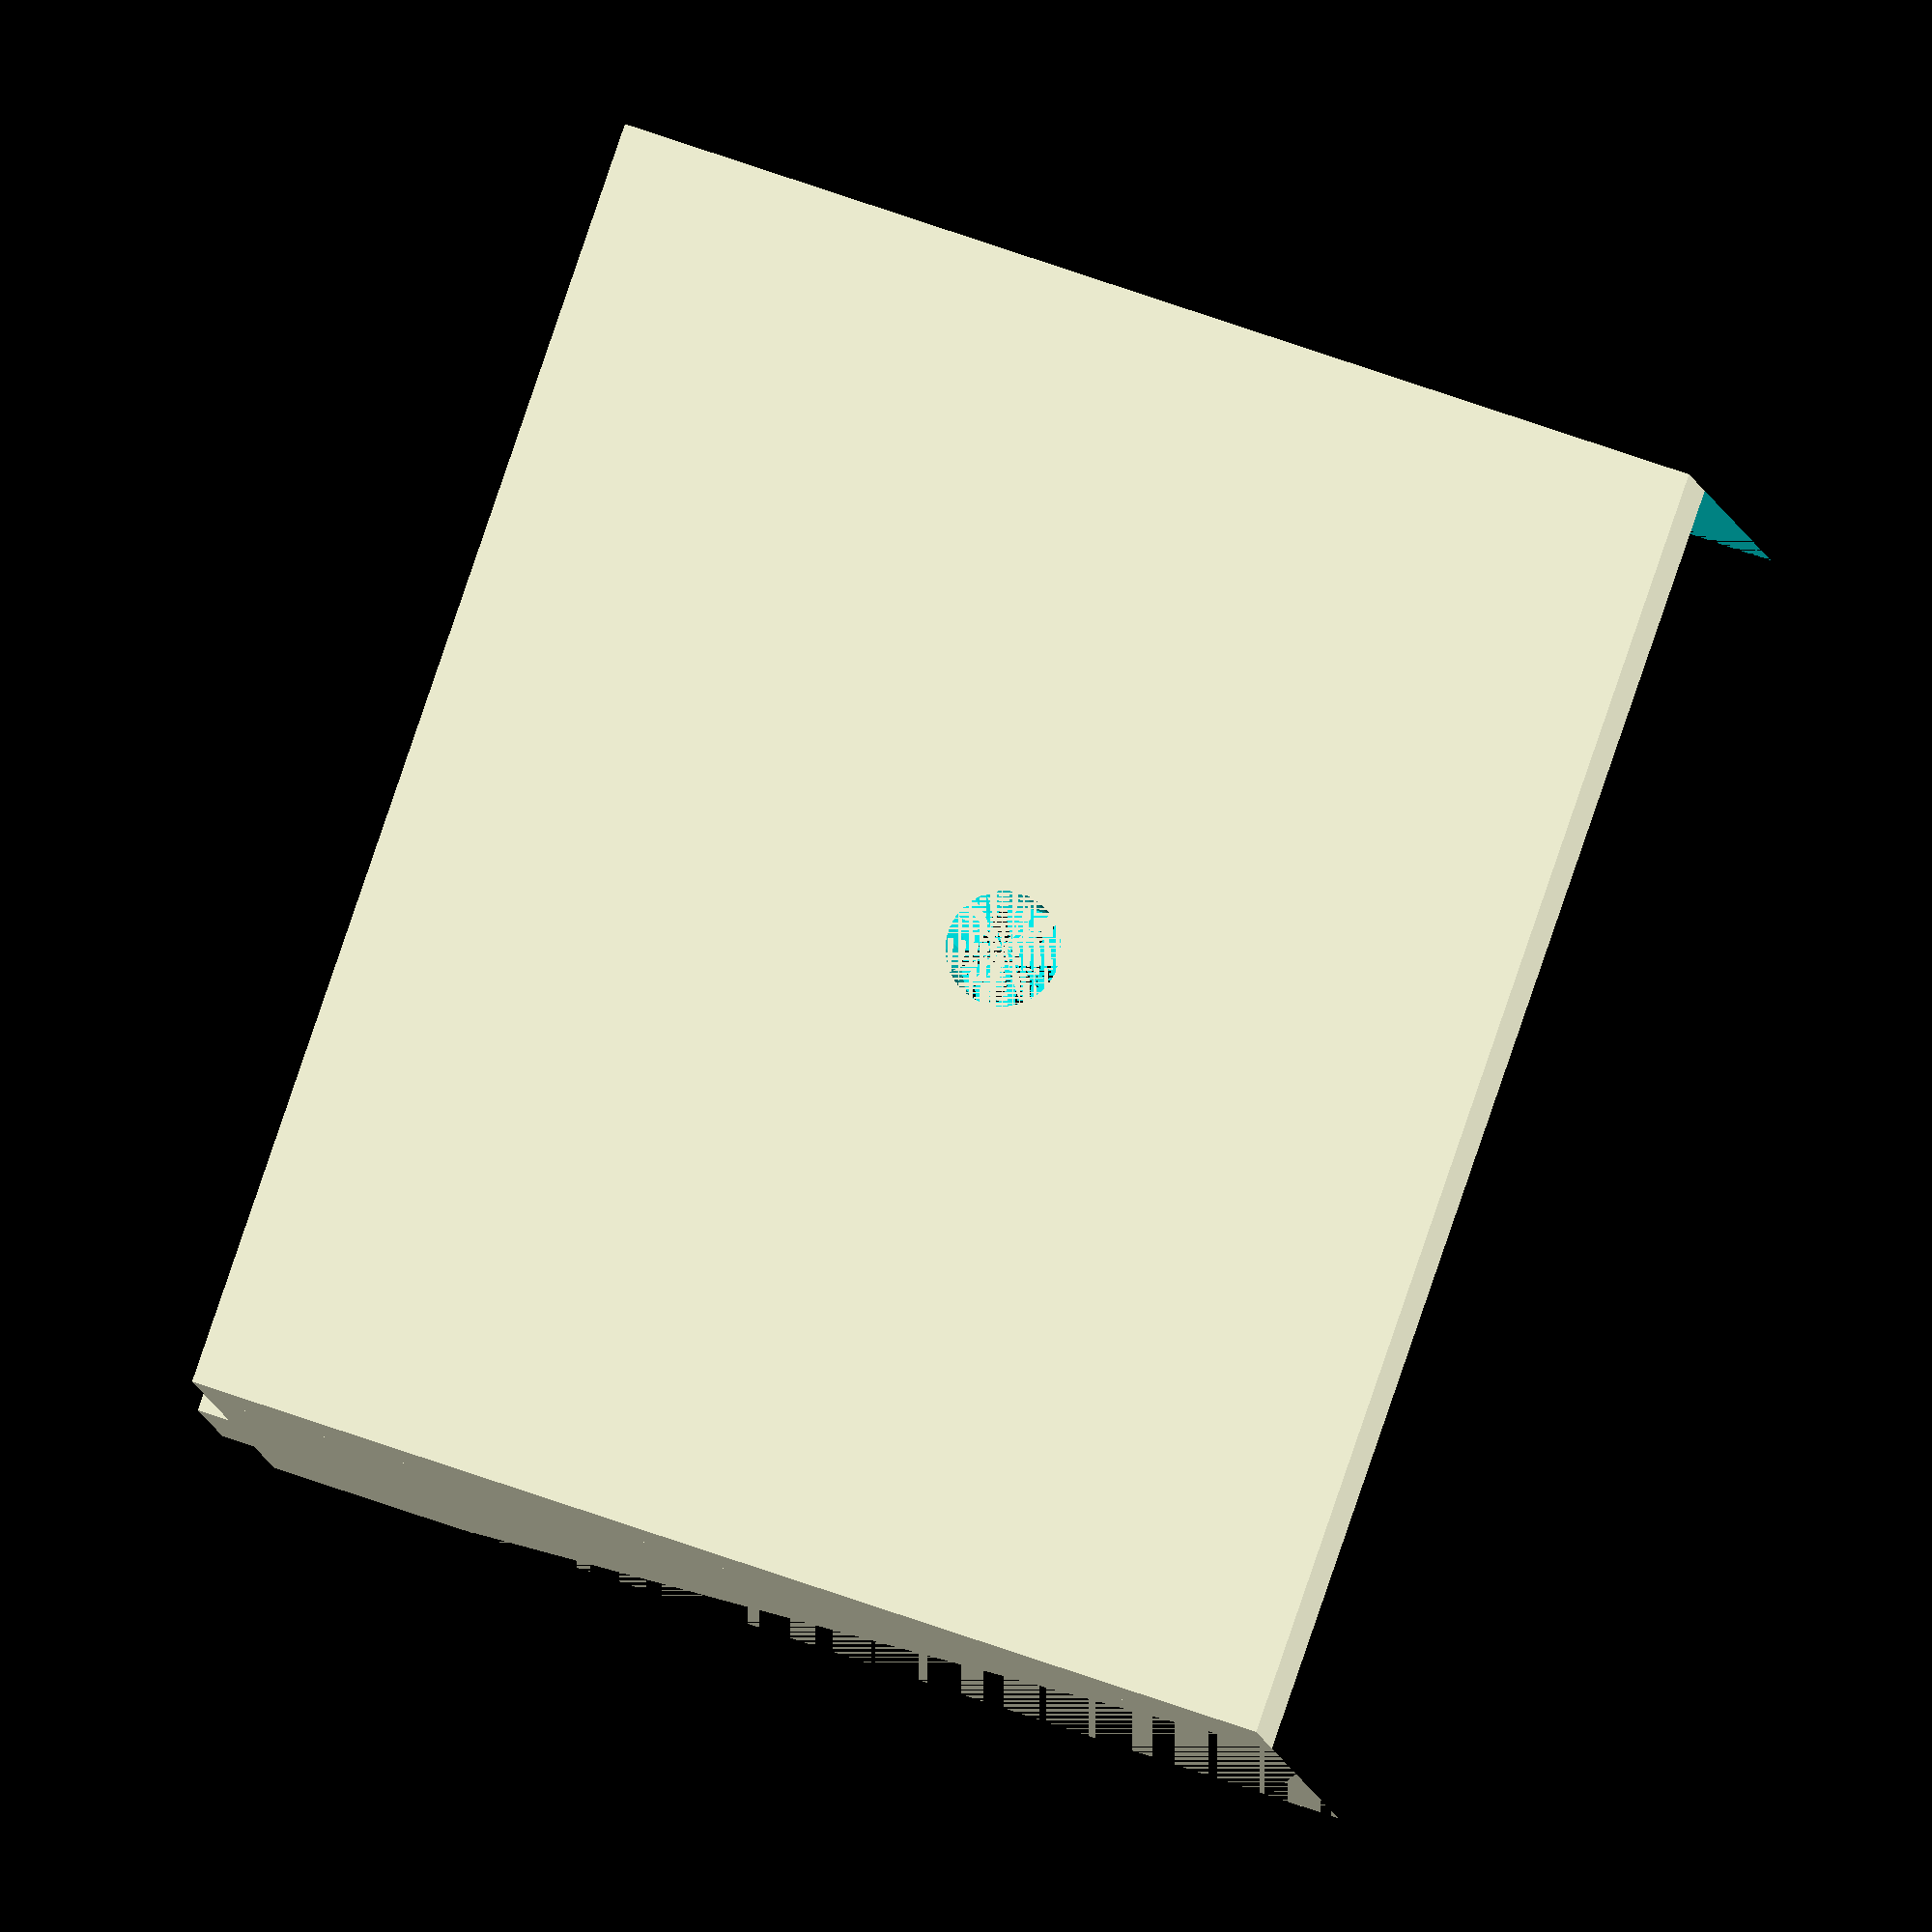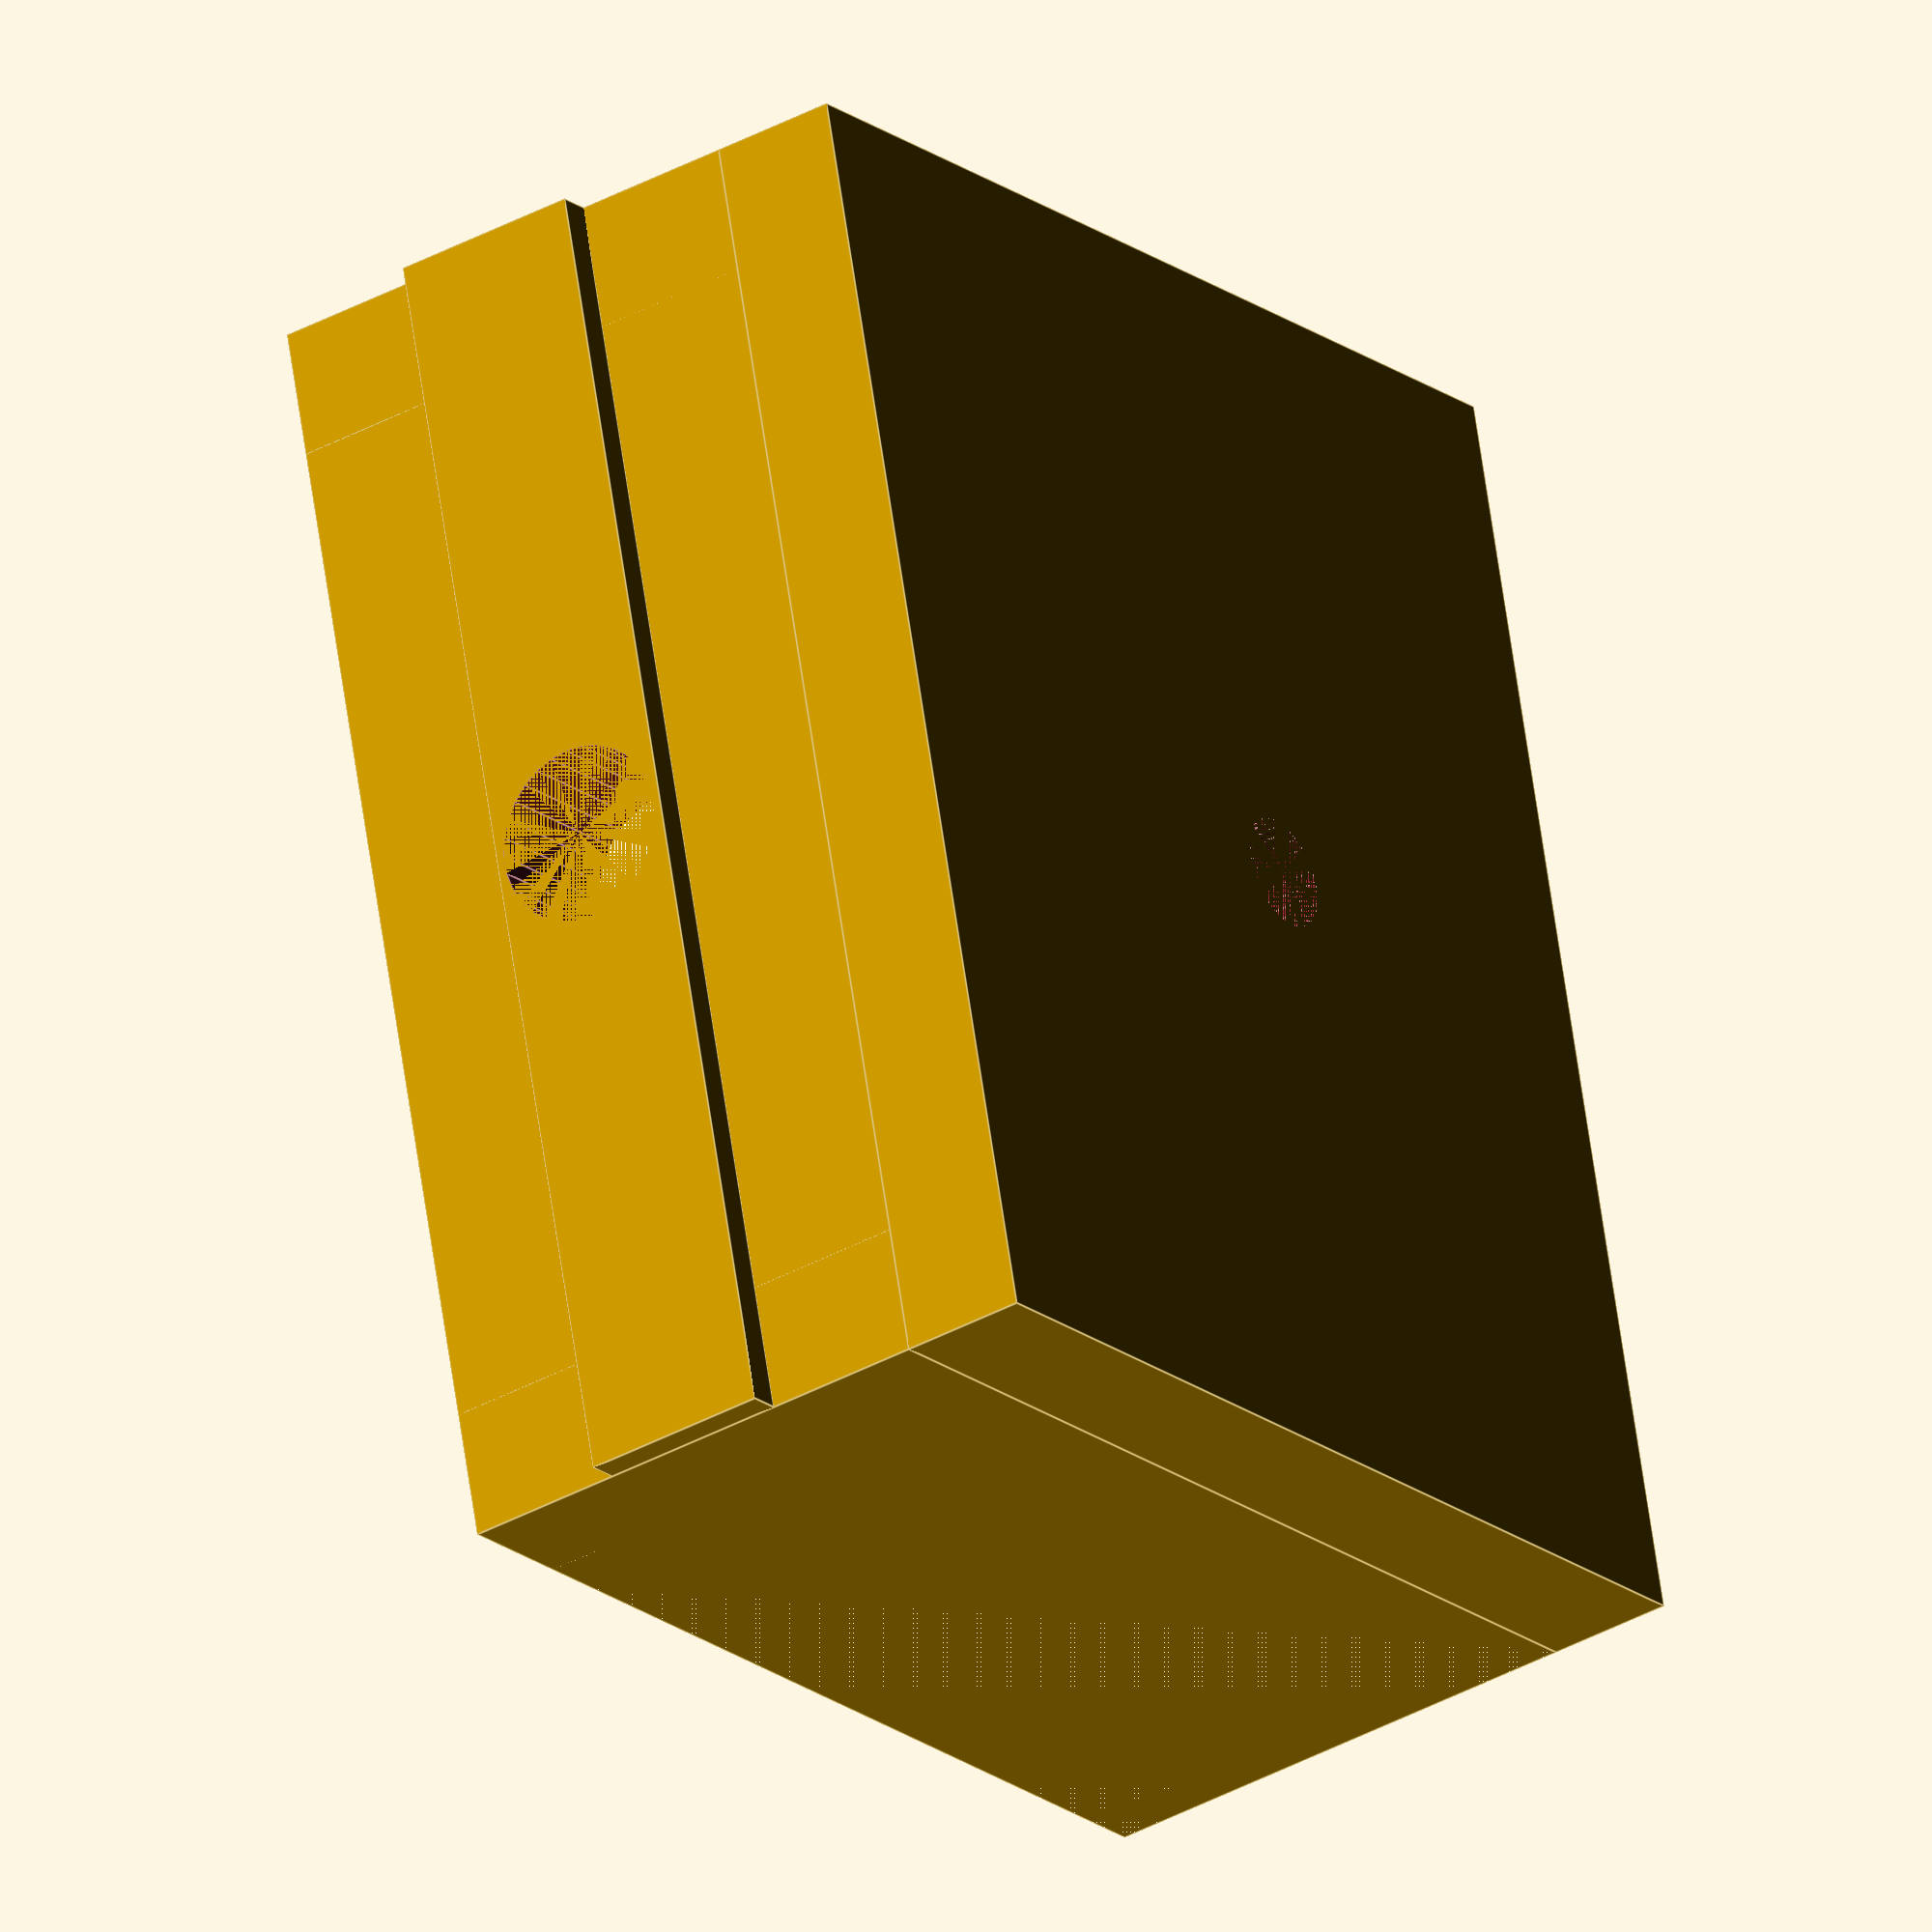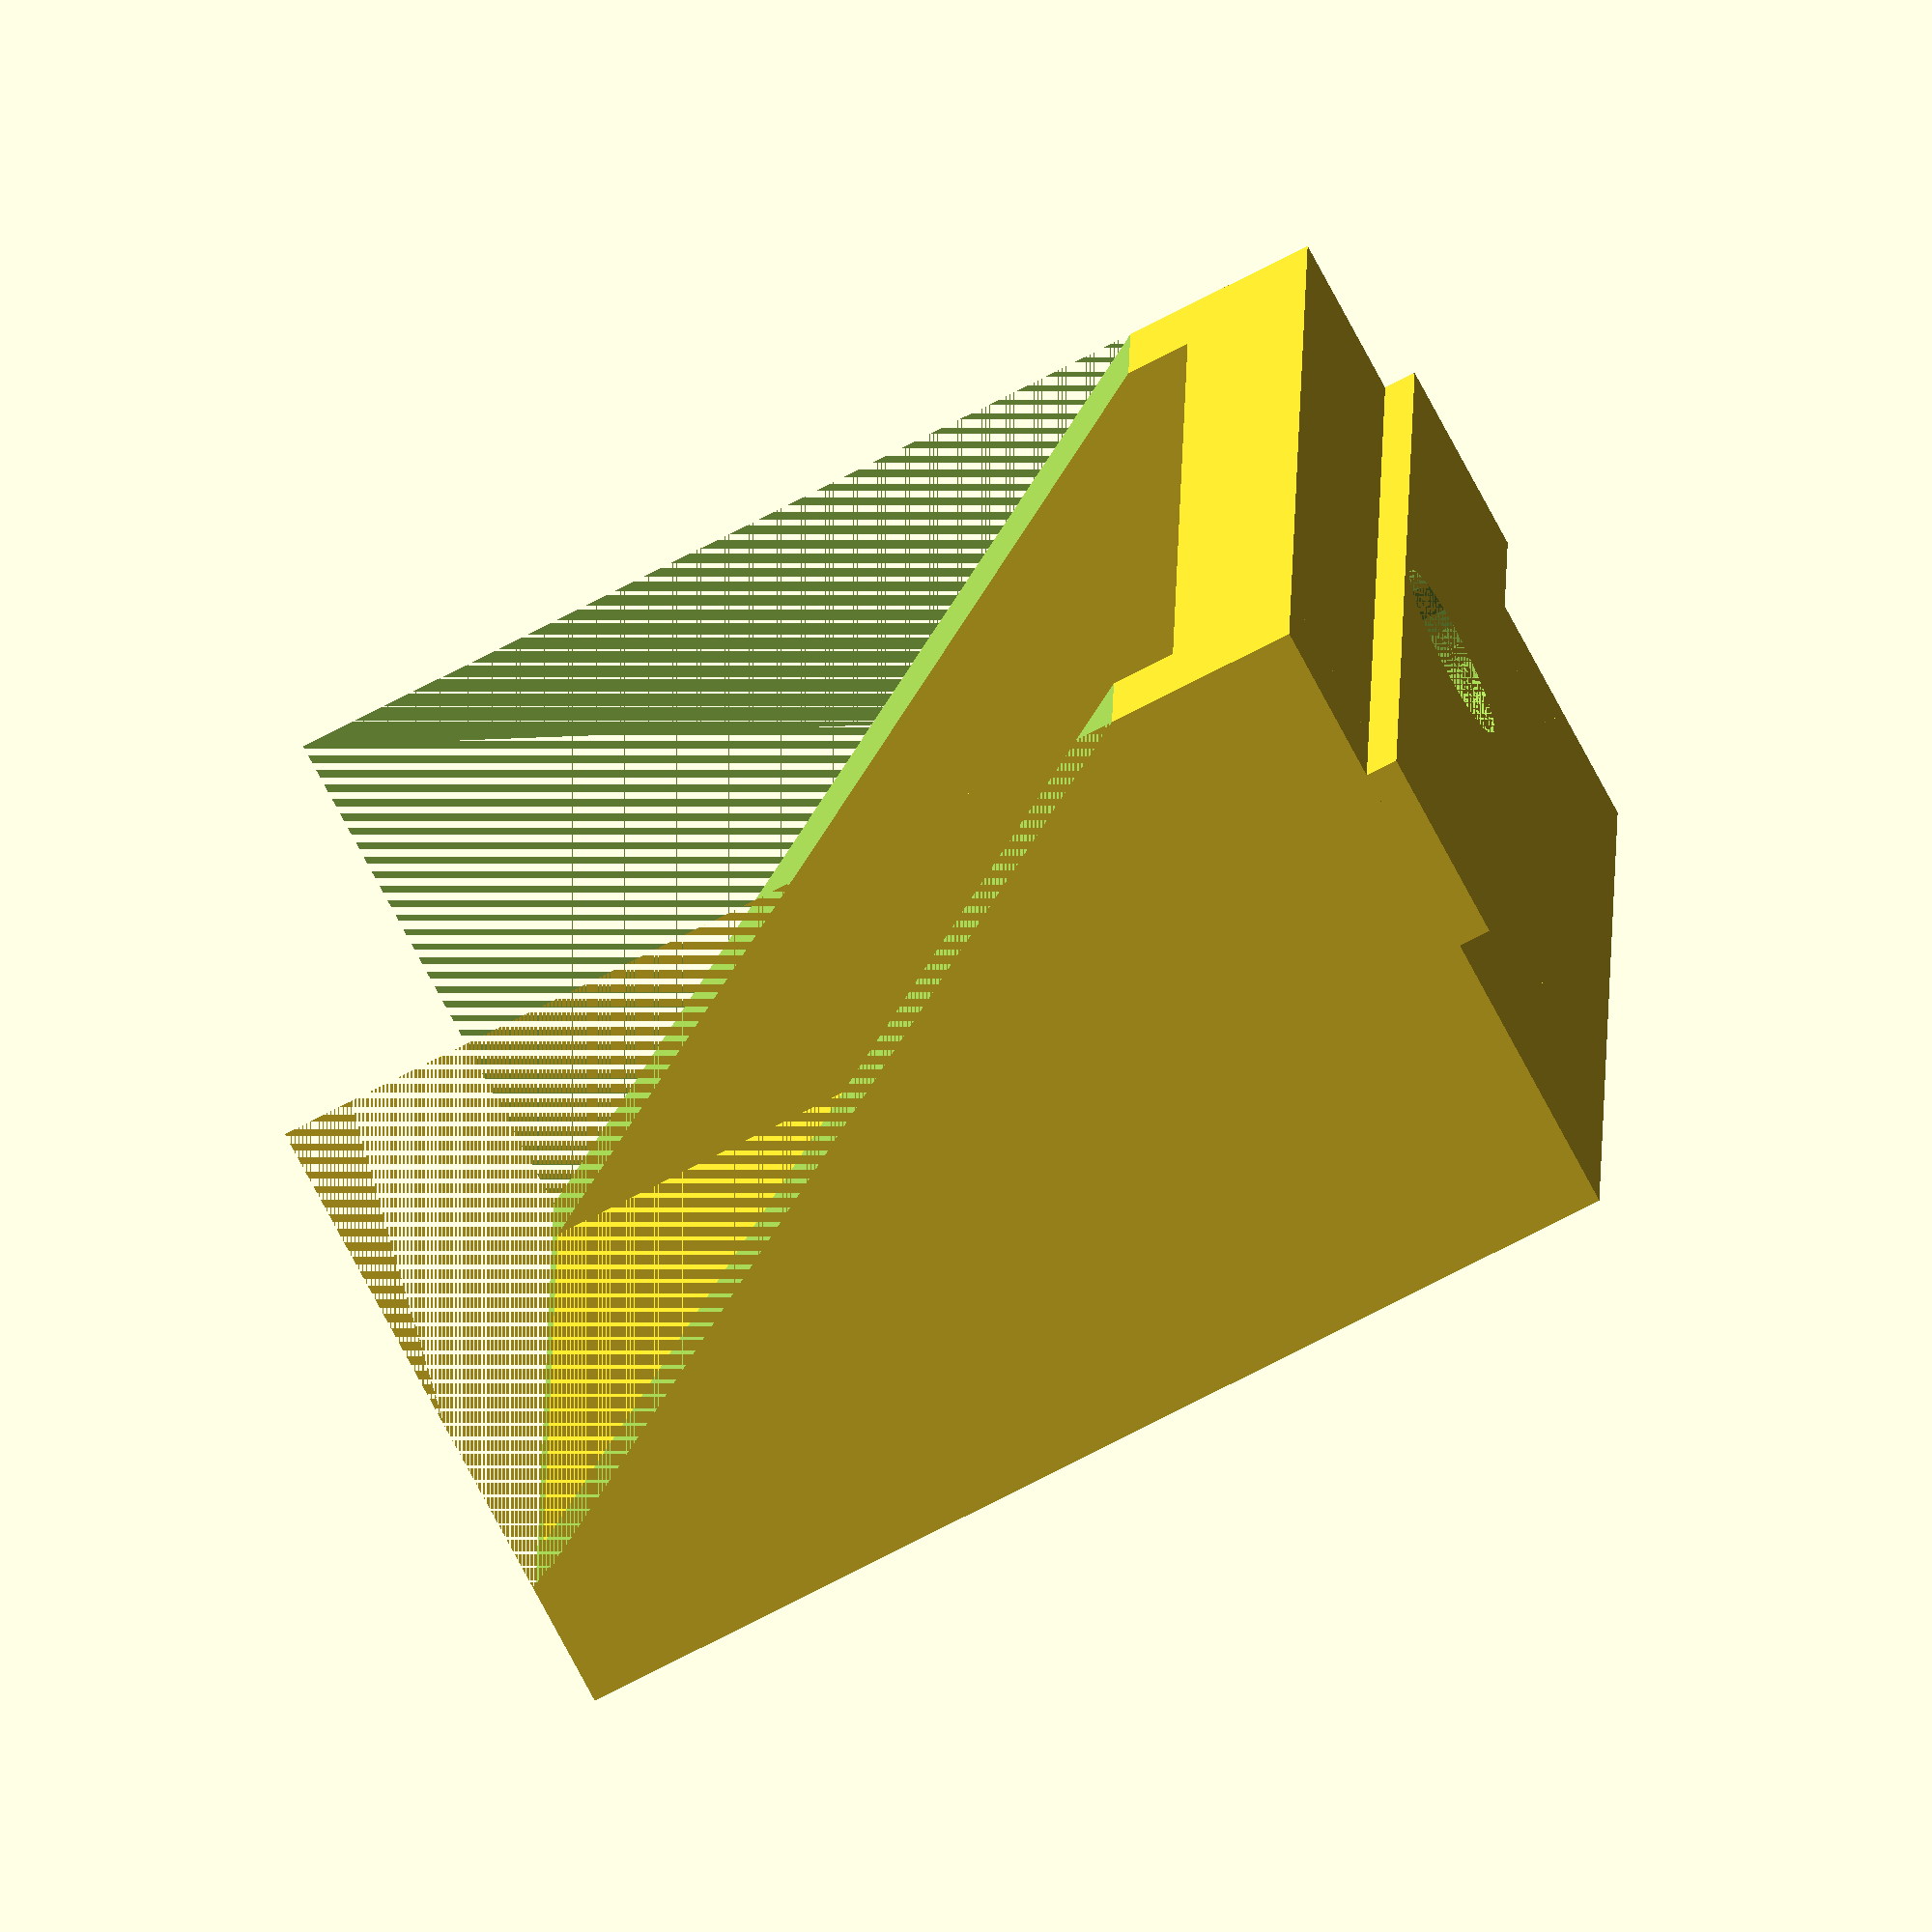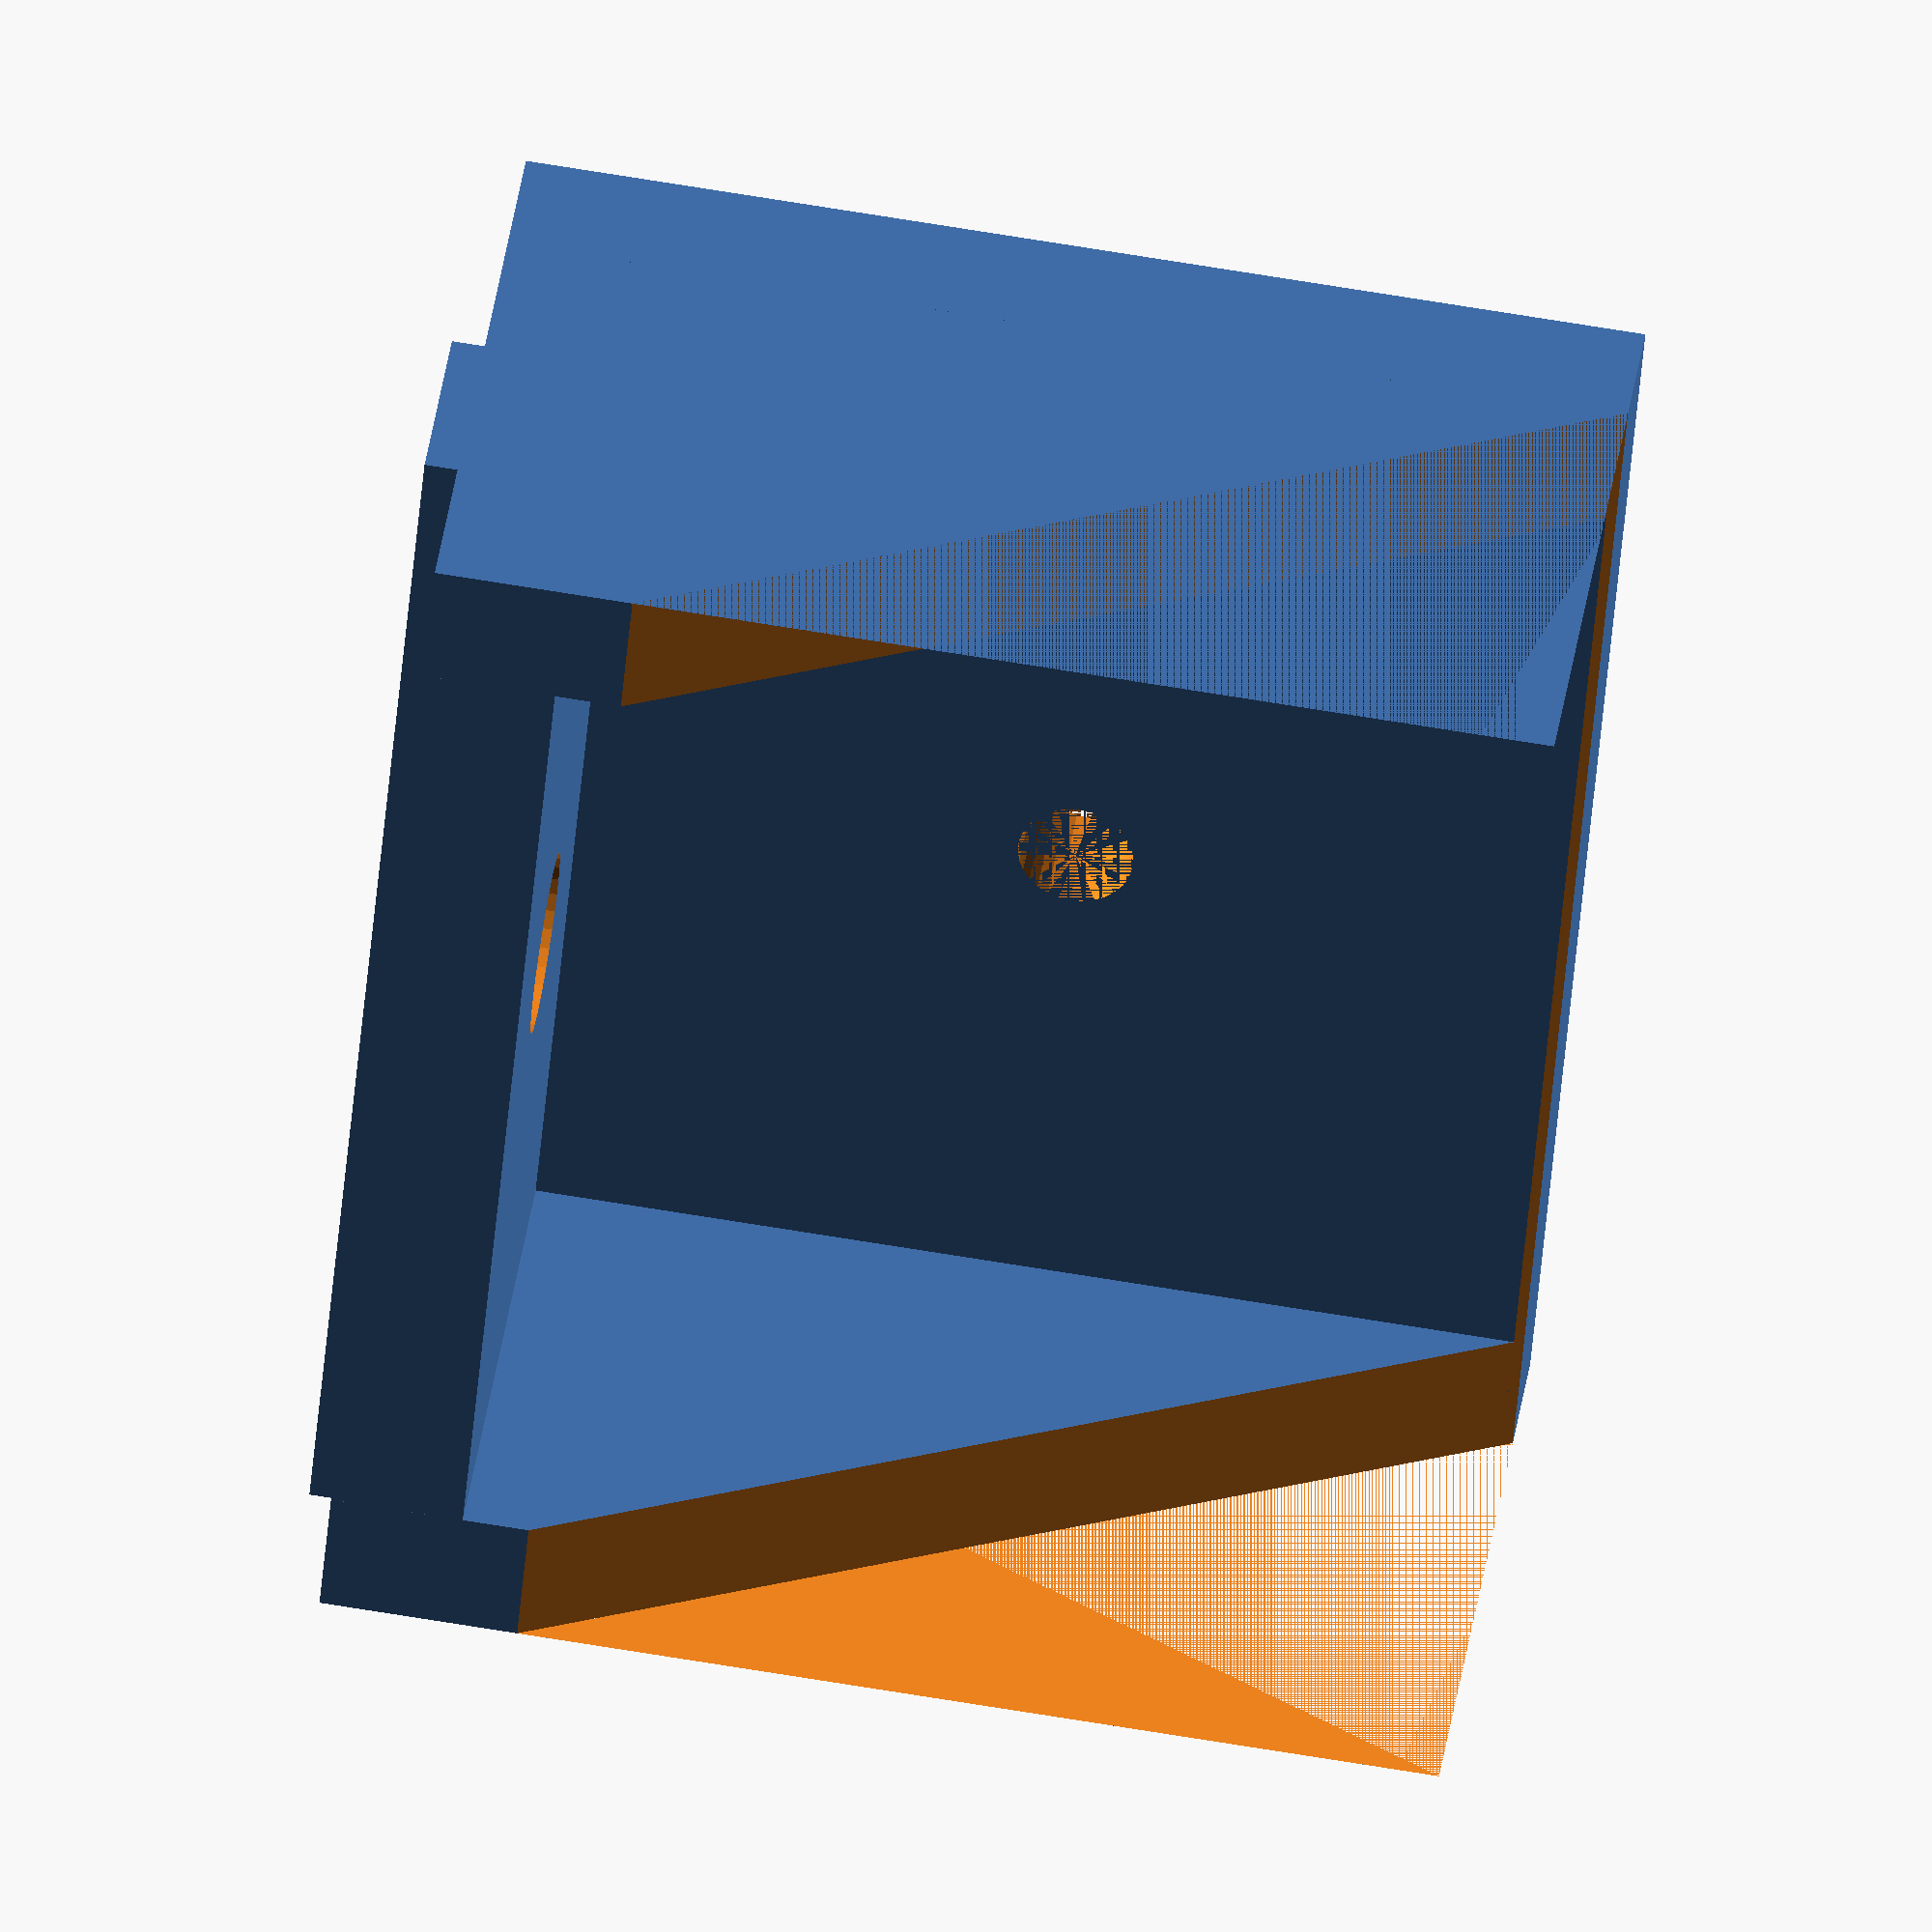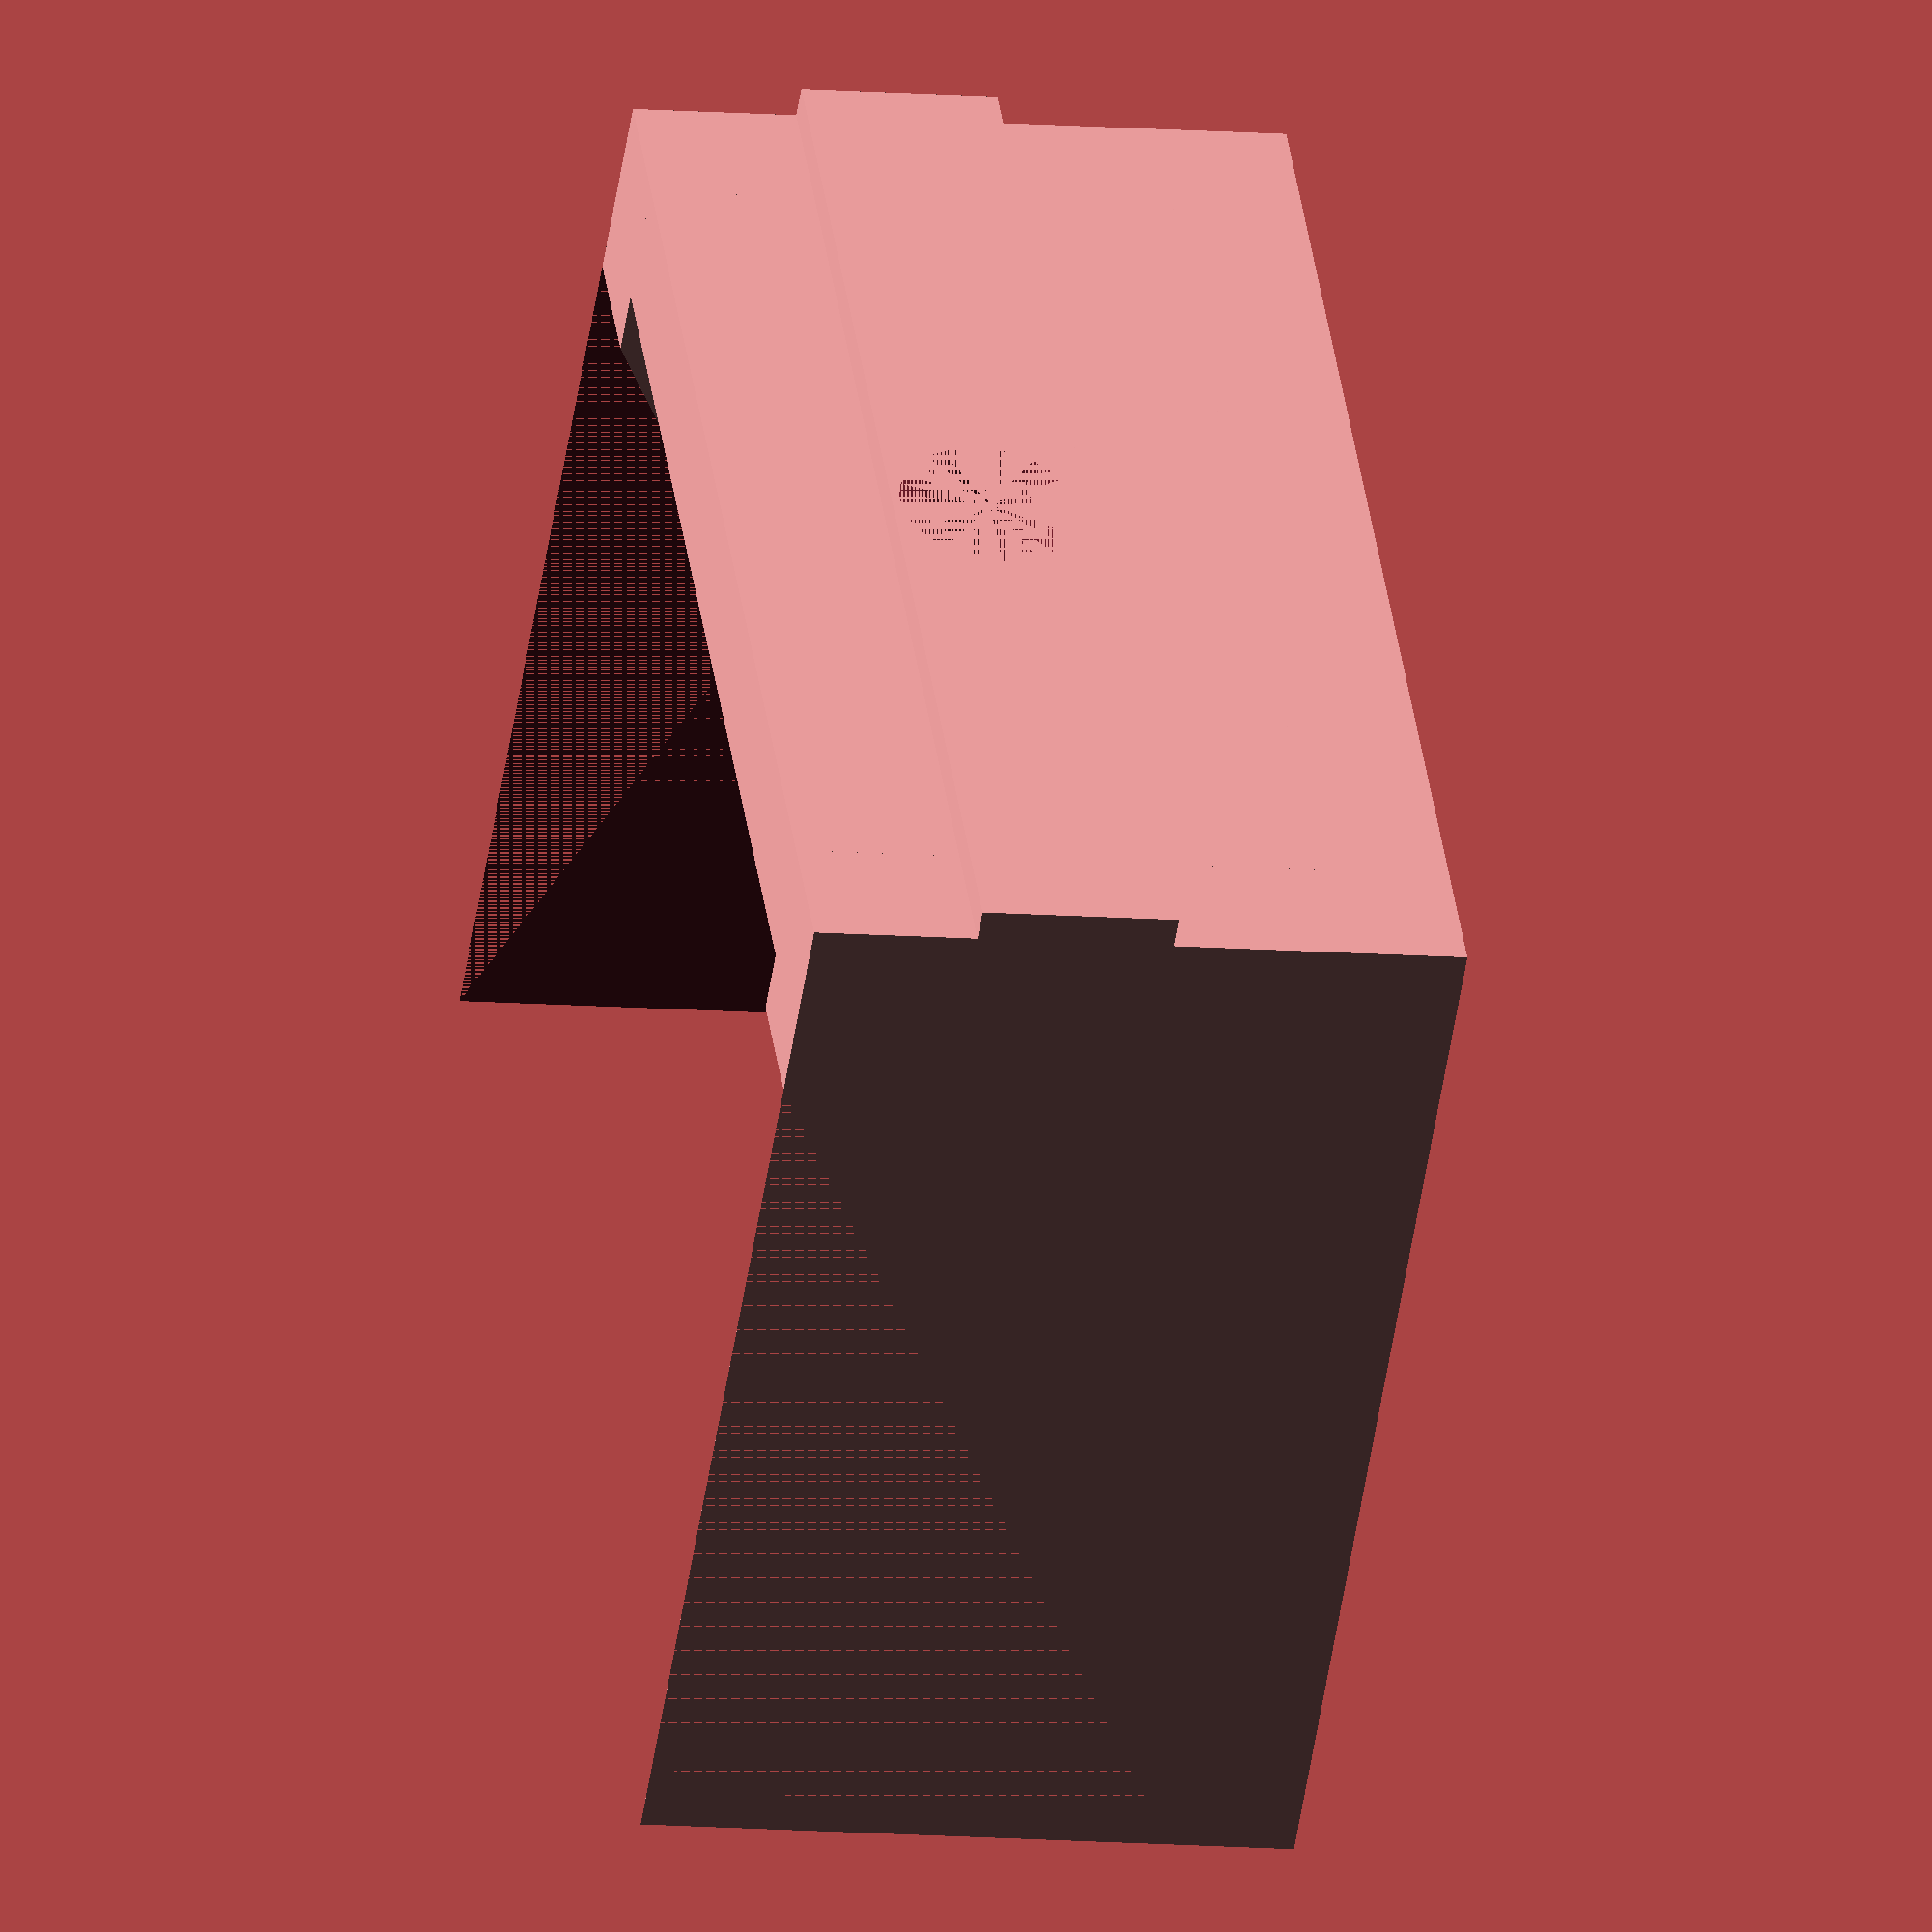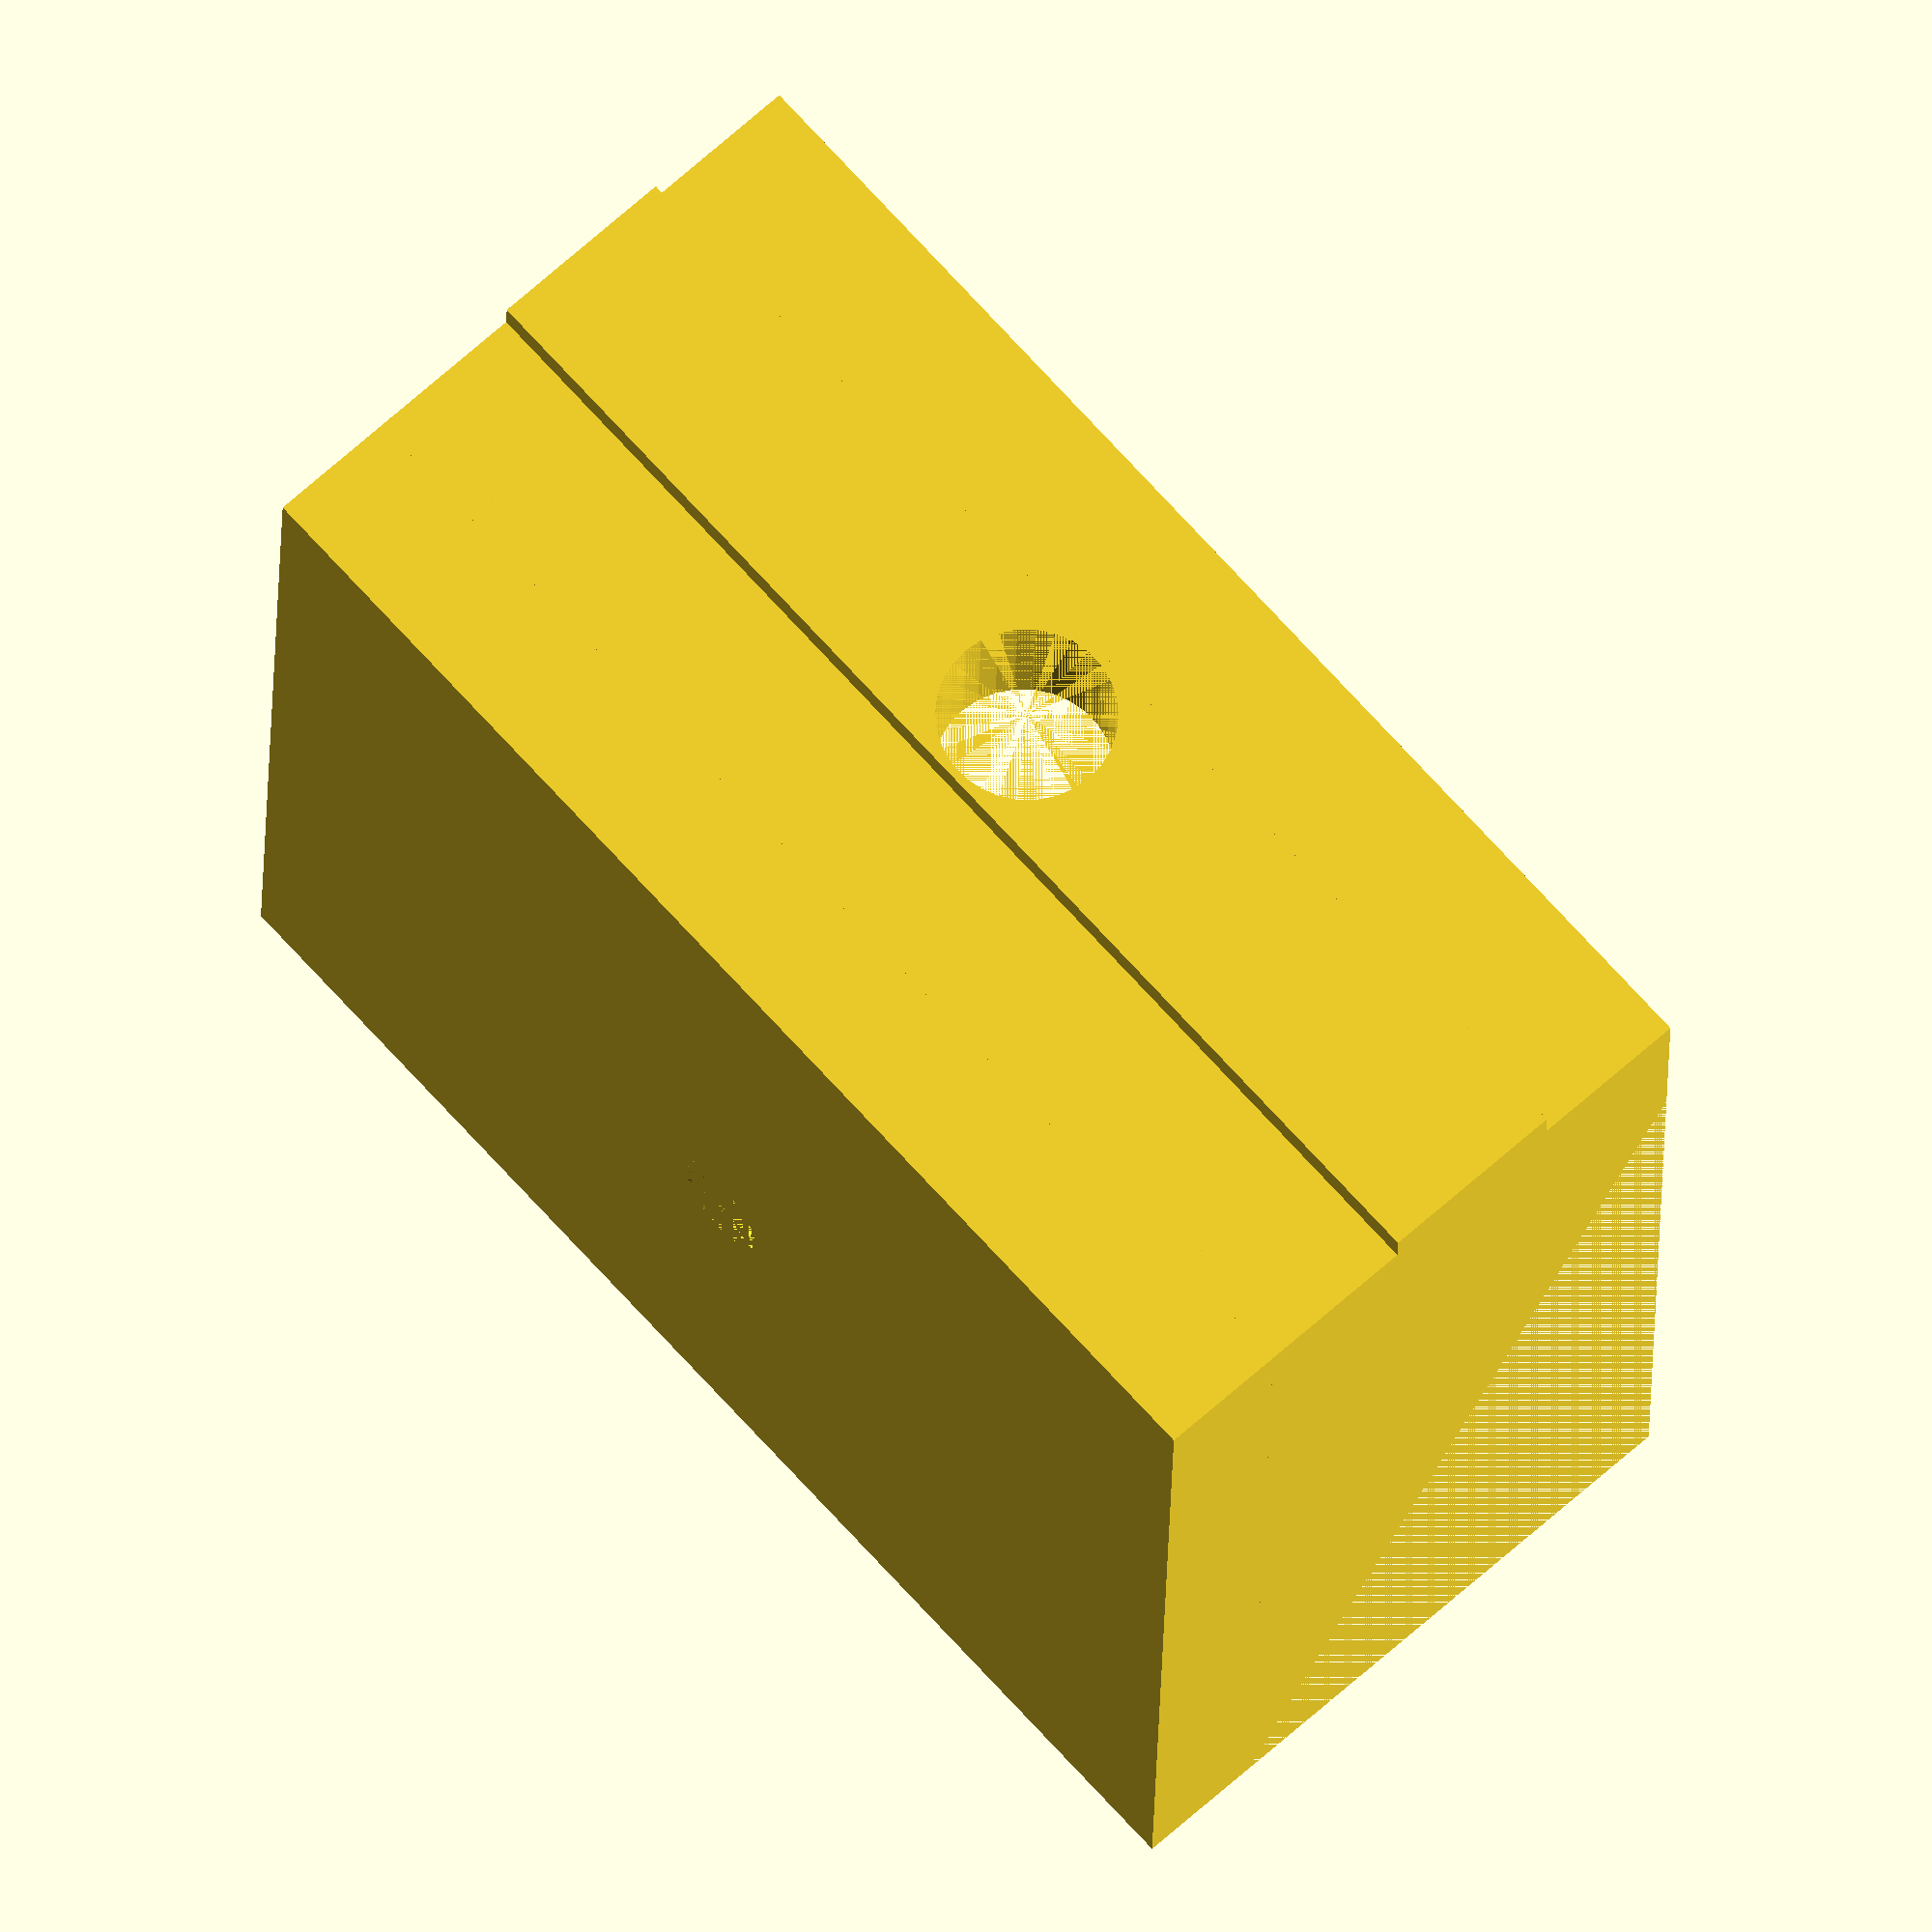
<openscad>
WallThickness = 4;

BaseWidth = 40;
BaseHeight = 16;
BaseHoleDiameter = 5.5;
BaseSlotWidth = 6;

SupportLength = 34;
SupportHoleDiameter = 3.5;

difference() {

union() {
difference() {
union() {    
    cube(size=[BaseWidth, BaseHeight, WallThickness], center=false);
    translate([0, BaseHeight/2-BaseSlotWidth/2, -WallThickness/4])
    cube(size=[BaseWidth, BaseSlotWidth, WallThickness/4], center=false);
}    
    translate([BaseWidth/2, BaseHeight/2, -WallThickness/4])
    cylinder(h=WallThickness*2, d=BaseHoleDiameter, center=false, $fn=30);
}



translate([0, -WallThickness, 0])
difference() {
    cube(size=[BaseWidth, WallThickness, SupportLength], center=false);
    translate([BaseWidth/2, 0, SupportLength/2+WallThickness/2])
    rotate([270, 0, 0])
    cylinder(h=WallThickness, d=SupportHoleDiameter, center=false, $fn=30);
}


translate([BaseWidth-WallThickness, 0, 0])
    cube(size=[WallThickness, BaseHeight, SupportLength], center=false);
    cube(size=[WallThickness, BaseHeight, SupportLength], center=false);
}

translate([0, BaseHeight, 6])
rotate([30, 0, 0])
    cube(size=[BaseWidth, sqrt(BaseHeight*BaseHeight+SupportLength*SupportLength), SupportLength], center=false);

}

</openscad>
<views>
elev=117.1 azim=339.2 roll=249.7 proj=o view=solid
elev=199.0 azim=280.0 roll=325.2 proj=o view=edges
elev=251.6 azim=268.3 roll=62.3 proj=o view=wireframe
elev=108.8 azim=122.3 roll=260.7 proj=o view=solid
elev=232.7 azim=277.9 roll=8.8 proj=o view=wireframe
elev=21.1 azim=311.9 roll=178.9 proj=o view=wireframe
</views>
